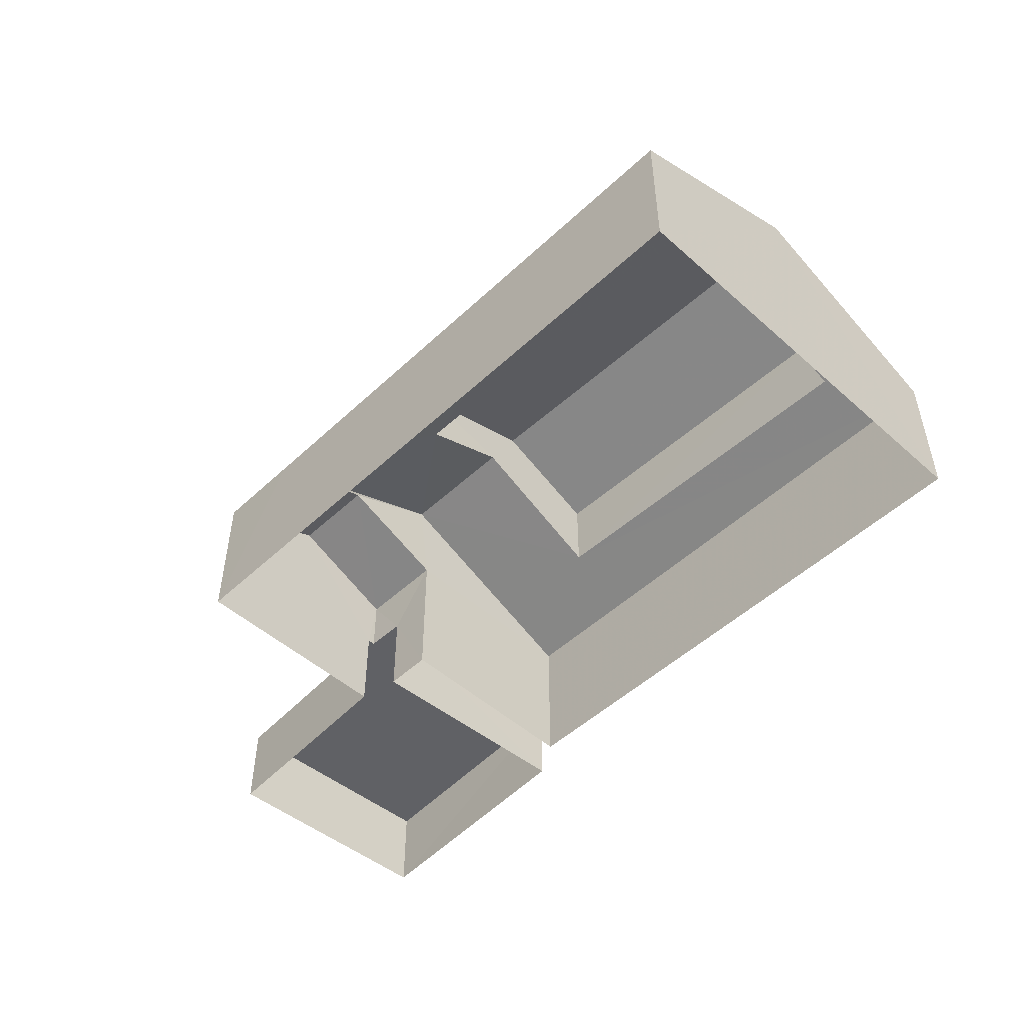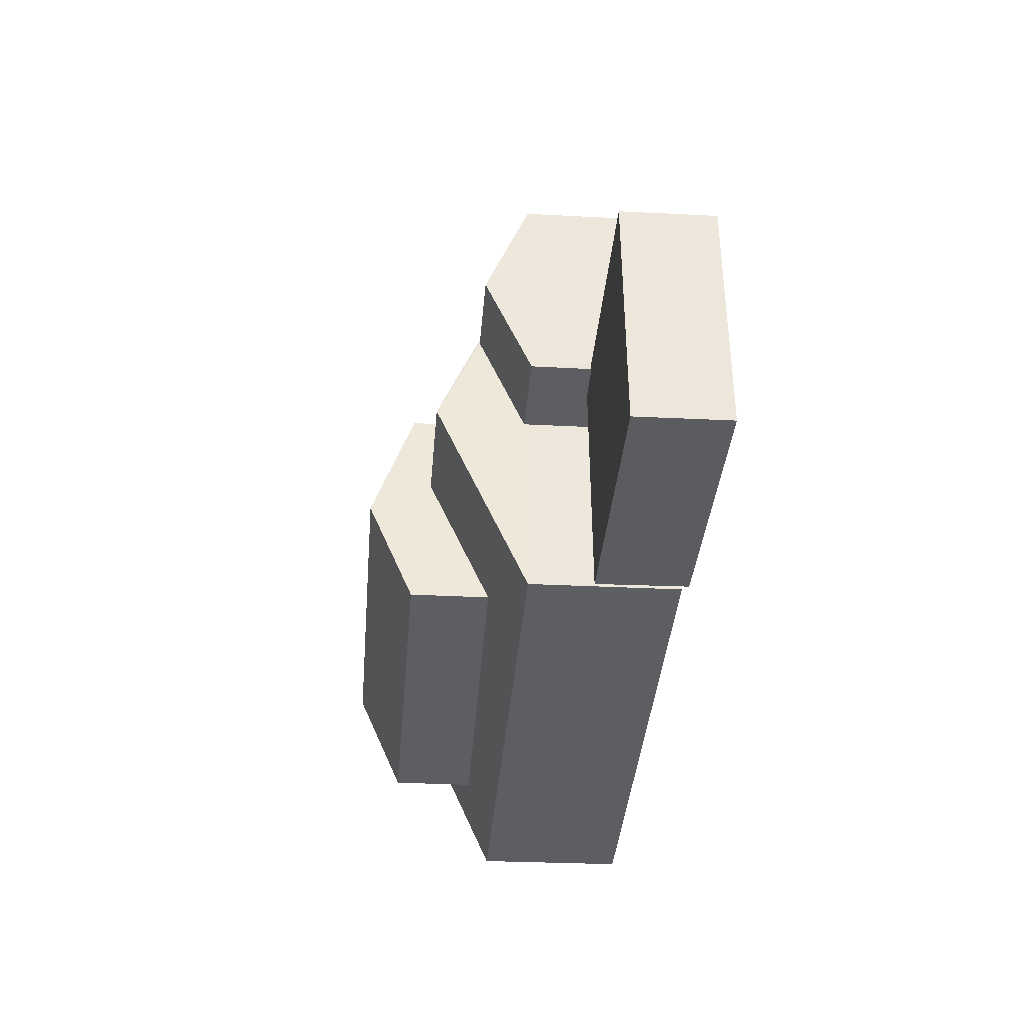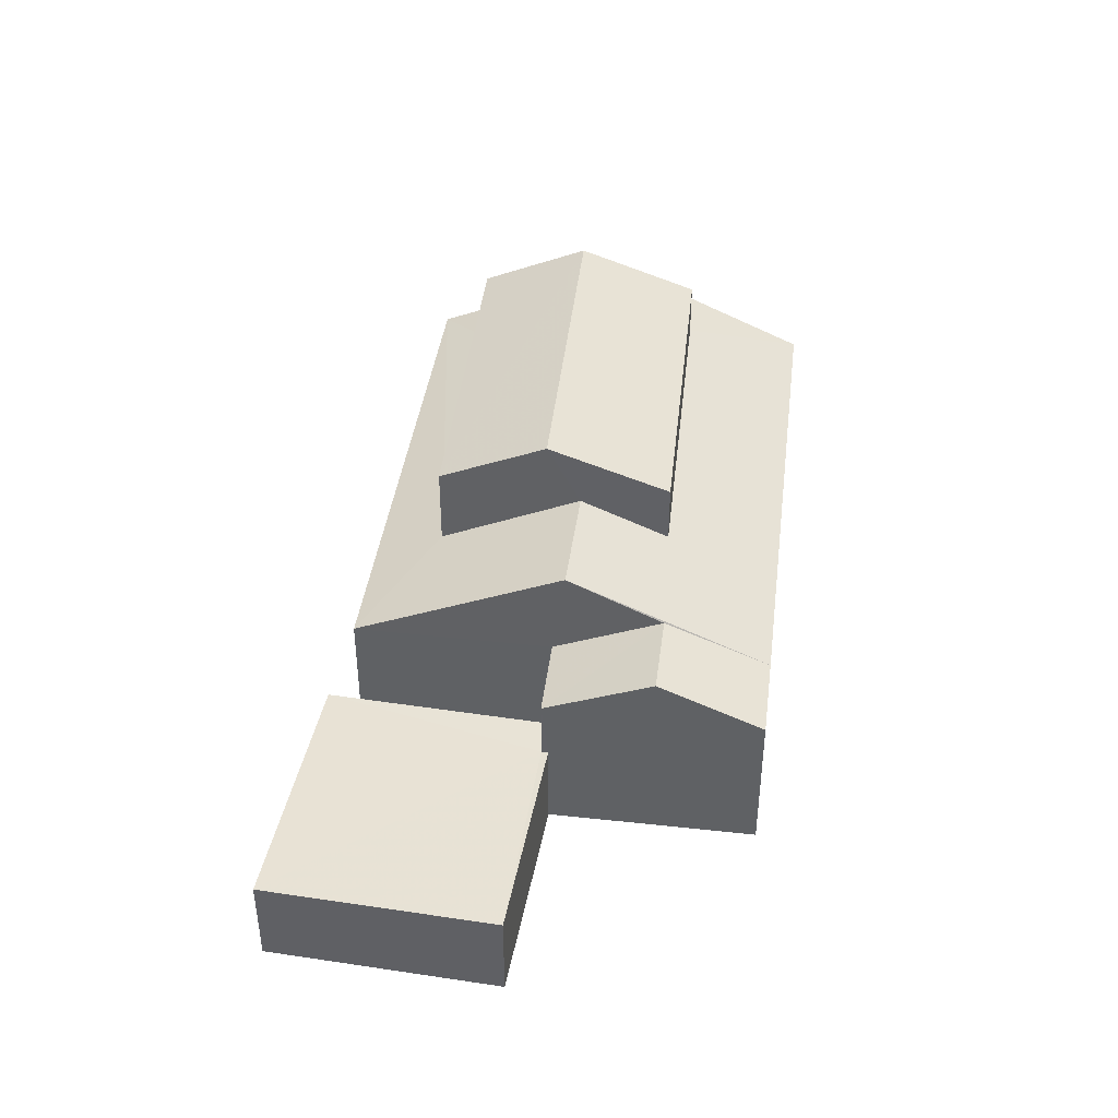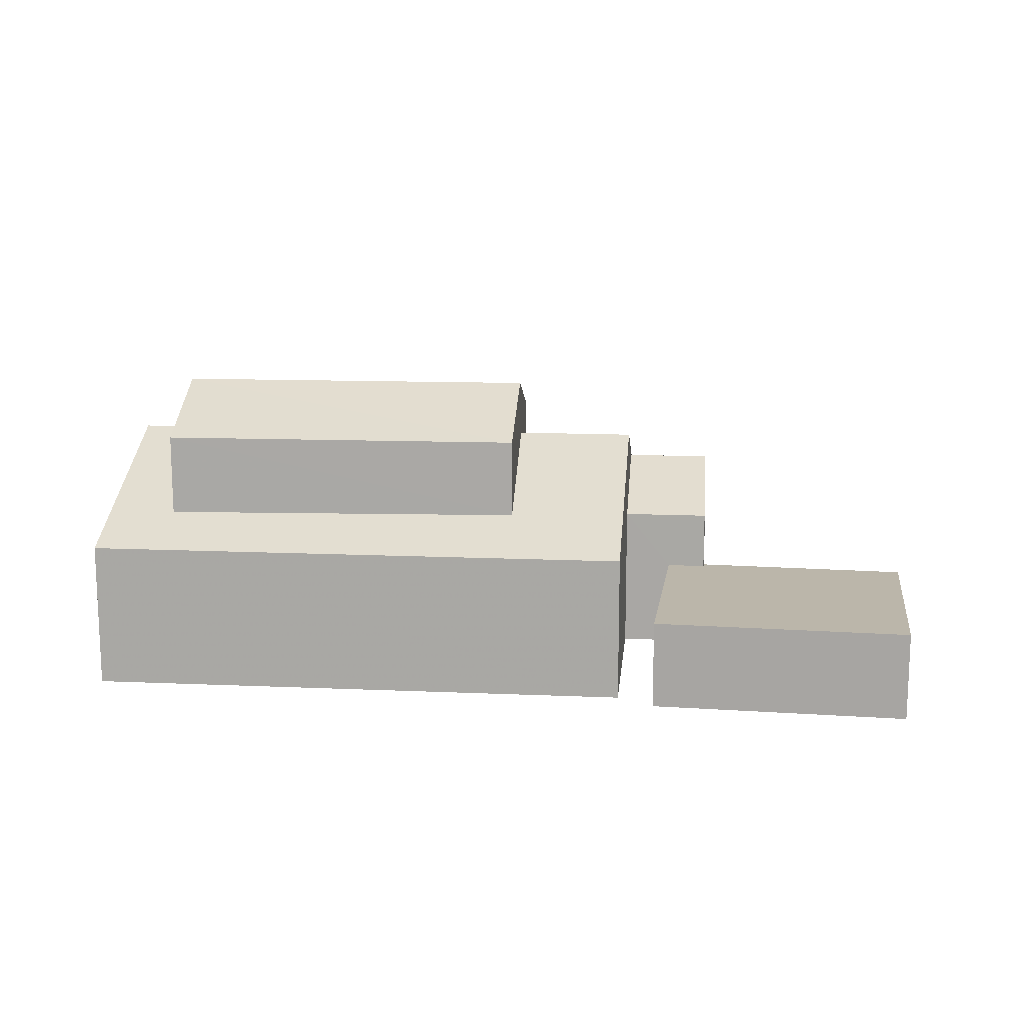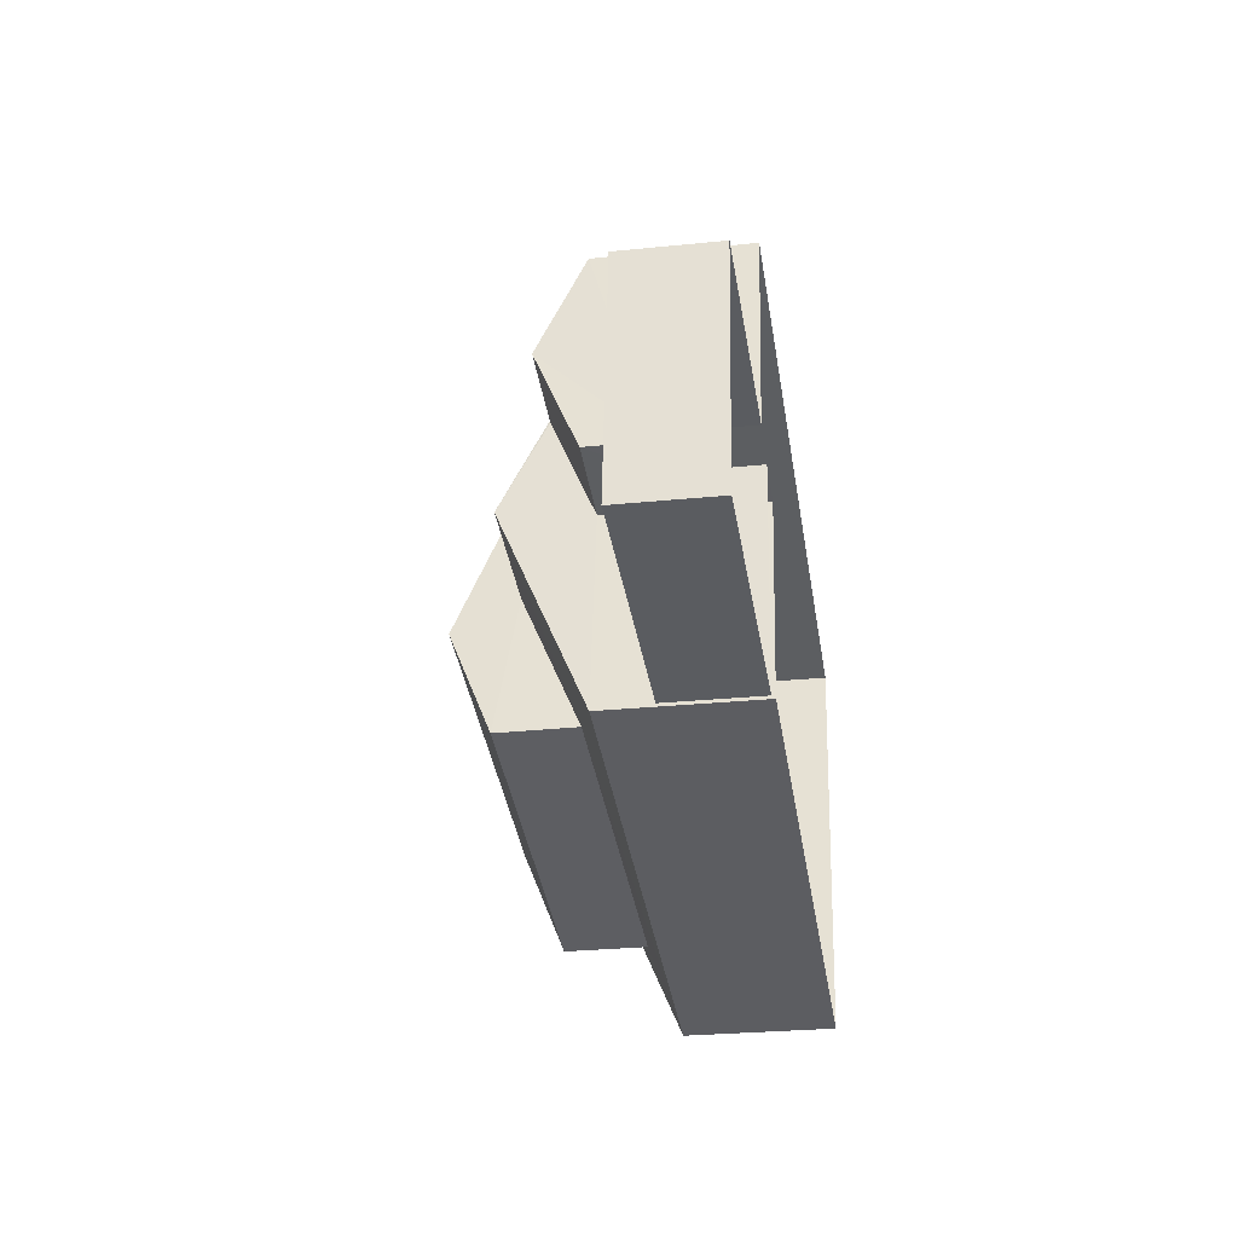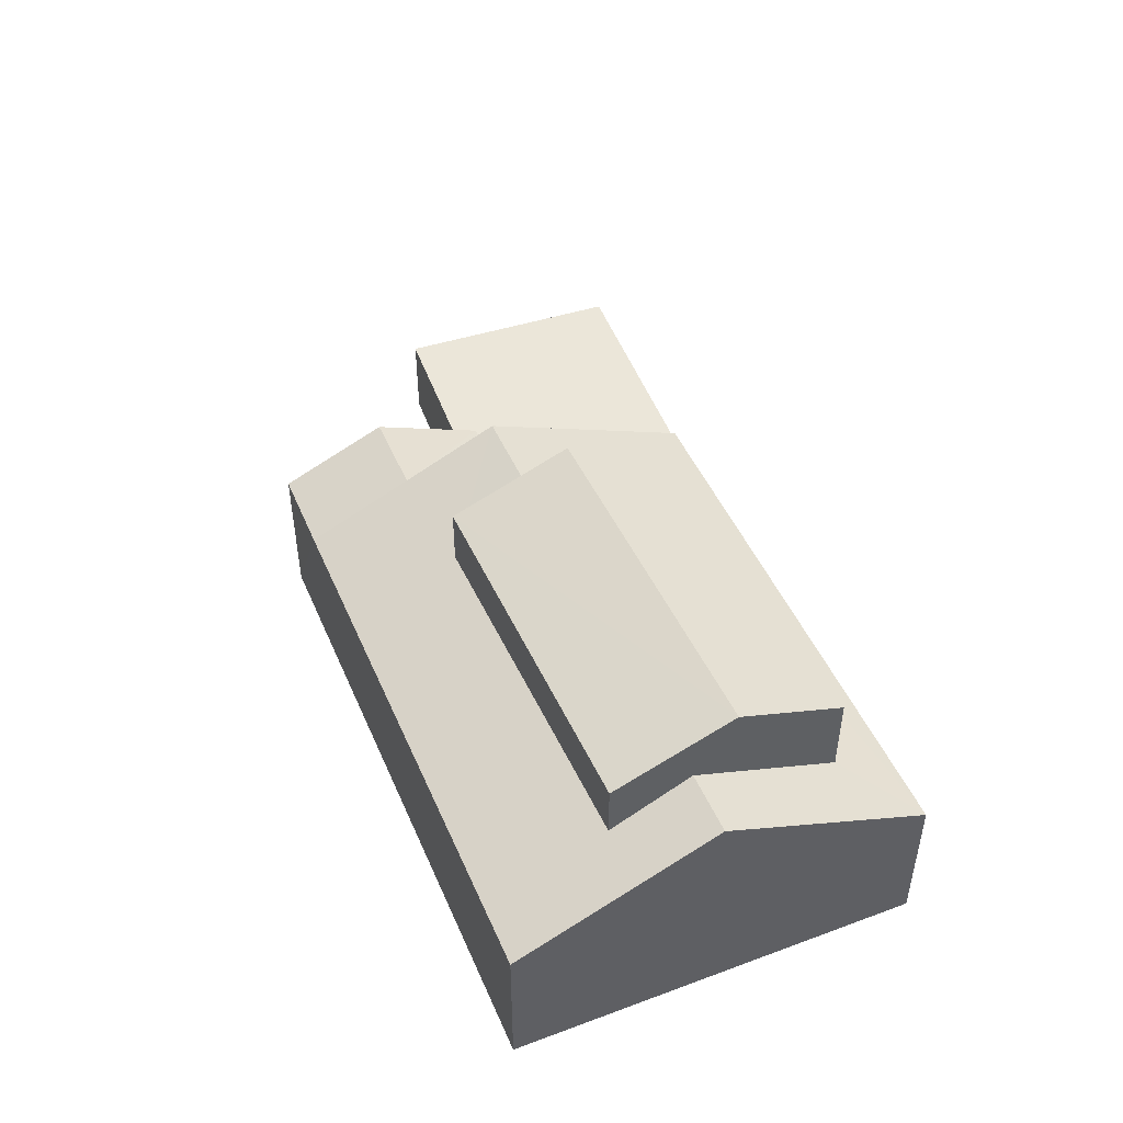
<metadata>
{"format":"obj","ext":"obj","renderer":"f3d","projection":"perspective","resolution":1024,"background":"white","views":[{"elev":-50.0,"azim":-124.3,"up":"+Z"},{"elev":-28.0,"azim":85.3,"up":"+Y"},{"elev":40.7,"azim":107.4,"up":"+Z"},{"elev":14.1,"azim":15.4,"up":"+Z"},{"elev":-27.2,"azim":99.1,"up":"+Y"},{"elev":47.3,"azim":-102.7,"up":"+Z"}]}
</metadata>
<code>
v -3.147e+05 3.944e+04 7.247
v -3.147e+05 3.943e+04 7.249
v -3.147e+05 3.944e+04 7.251
v -3.147e+05 3.944e+04 7.248
v -3.147e+05 3.943e+04 7.244
v -3.147e+05 3.943e+04 7.246
v -3.147e+05 3.944e+04 7.247
v -3.147e+05 3.944e+04 7.246
v -3.147e+05 3.944e+04 7.247
v -3.147e+05 3.943e+04 7.246
v -3.147e+05 3.944e+04 12.68
v -3.147e+05 3.944e+04 11.3
v -3.147e+05 3.944e+04 12.68
v -3.147e+05 3.943e+04 10.64
v -3.147e+05 3.944e+04 12.69
v -3.147e+05 3.943e+04 10.65
v -3.147e+05 3.943e+04 11.24
v -3.147e+05 3.944e+04 12.69
v -3.147e+05 3.944e+04 10.64
v -3.147e+05 3.944e+04 11.78
v -3.147e+05 3.944e+04 11.86
v -3.147e+05 3.944e+04 10.65
v -3.147e+05 3.944e+04 11.67
v -3.147e+05 3.944e+04 10.64
v -3.147e+05 3.944e+04 11.67
v -3.147e+05 3.944e+04 10.64
v -3.147e+05 3.944e+04 13.11
v -3.147e+05 3.944e+04 13.12
v -3.147e+05 3.944e+04 14.13
v -3.147e+05 3.944e+04 14.13
v -3.147e+05 3.944e+04 13.11
v -3.147e+05 3.943e+04 13.12
v -3.147e+05 3.944e+04 10.64
v -3.147e+05 3.944e+04 9.292
v -3.147e+05 3.944e+04 9.293
v -3.147e+05 3.943e+04 9.291
v -3.147e+05 3.943e+04 9.293
v -3.147e+05 3.944e+04 9.293
v -3.147e+05 3.944e+04 9.294
f 1 2 3
f 4 1 3
f 5 6 7
f 8 5 7
f 9 4 7
f 1 10 2
f 7 6 9
f 4 9 1
f 11 12 13
f 13 12 14
f 15 16 17
f 18 15 17
f 12 16 14
f 17 16 12
f 13 19 20
f 21 15 18
f 15 21 22
f 19 22 20
f 11 13 20
f 20 22 21
f 23 24 25
f 23 26 24
f 27 28 29
f 30 27 29
f 29 31 30
f 29 32 31
f 19 25 33
f 19 23 25
f 34 35 36
f 36 35 37
f 34 38 35
f 37 35 39
f 1 39 26
f 26 39 24
f 1 9 39
f 24 39 35
f 28 21 18
f 28 18 29
f 18 32 29
f 18 17 32
f 31 12 11
f 31 11 30
f 11 27 30
f 11 20 27
f 37 6 5
f 36 37 5
f 21 28 27
f 20 21 27
f 12 31 32
f 17 12 32
f 39 6 37
f 39 9 6
f 16 2 10
f 14 16 10
f 7 4 38
f 24 35 38
f 24 38 25
f 38 4 33
f 38 33 25
f 38 34 8
f 7 38 8
f 34 5 8
f 34 36 5
f 19 4 3
f 3 22 19
f 33 4 19
f 22 3 15
f 15 2 16
f 15 3 2
f 26 10 1
f 10 26 14
f 19 13 23
f 13 14 26
f 13 26 23

</code>
